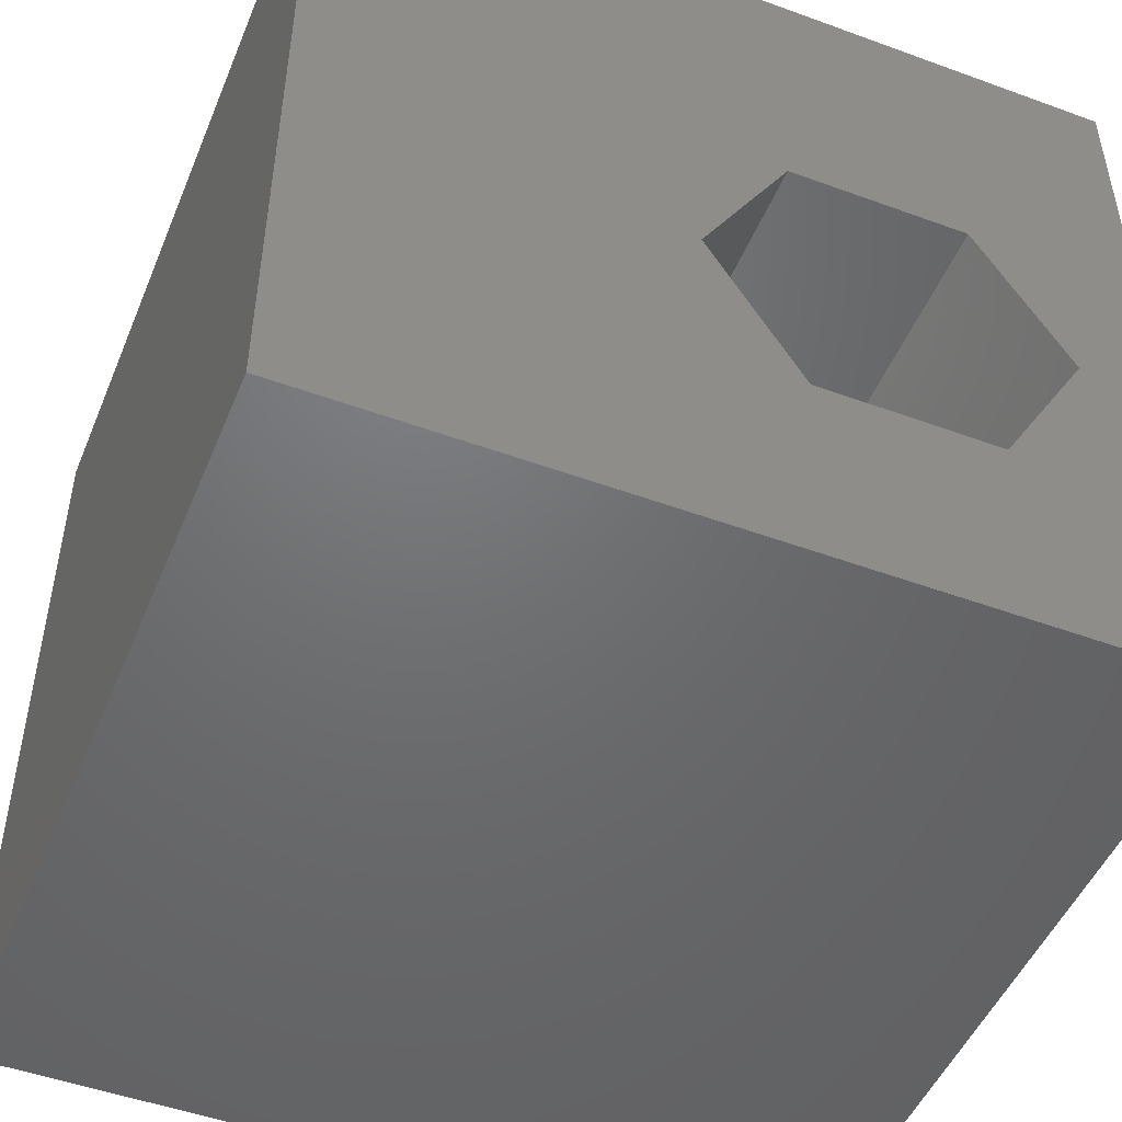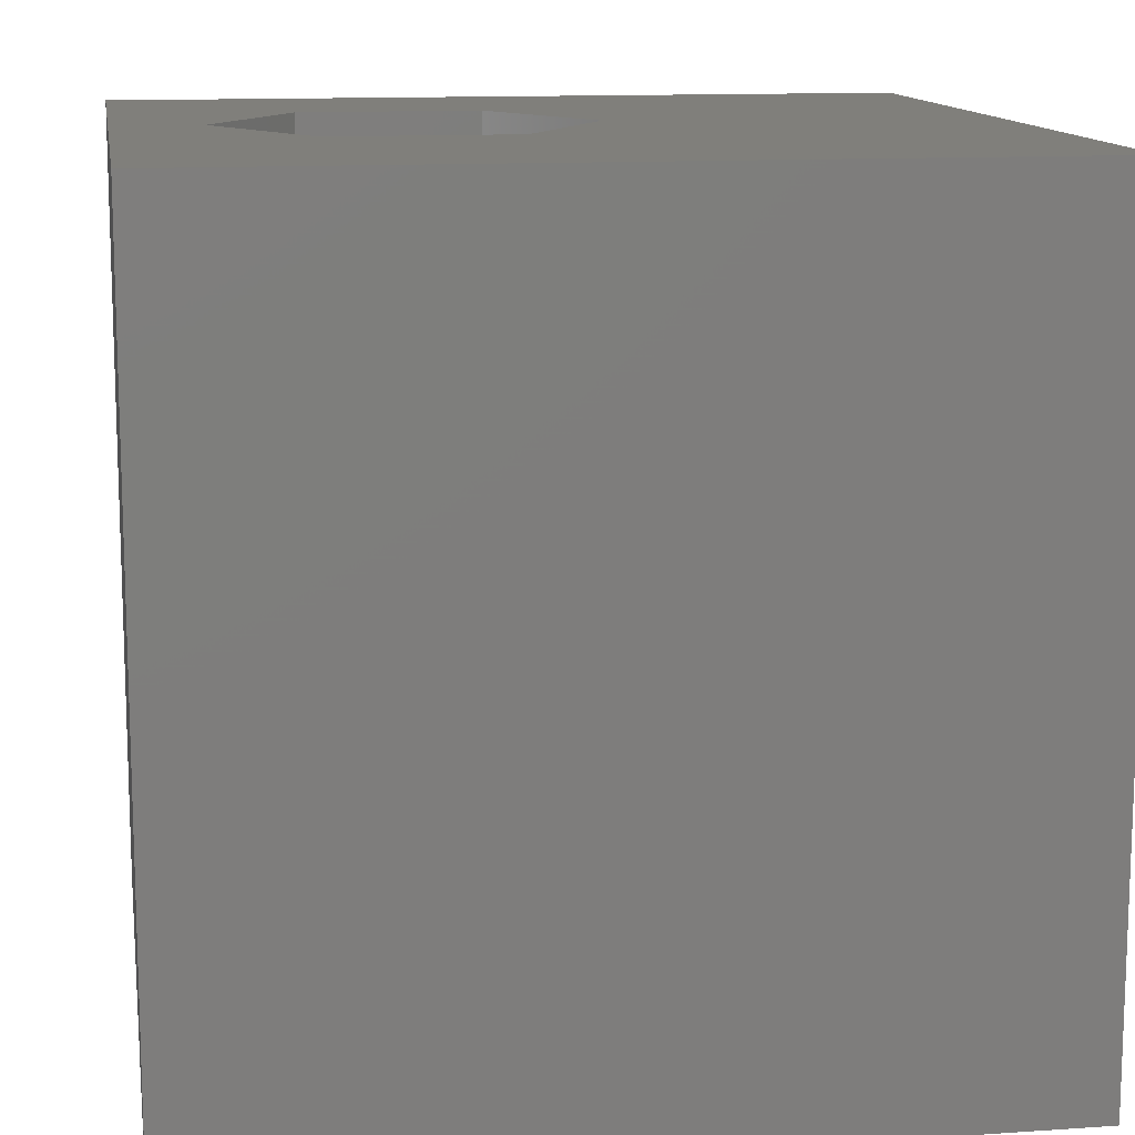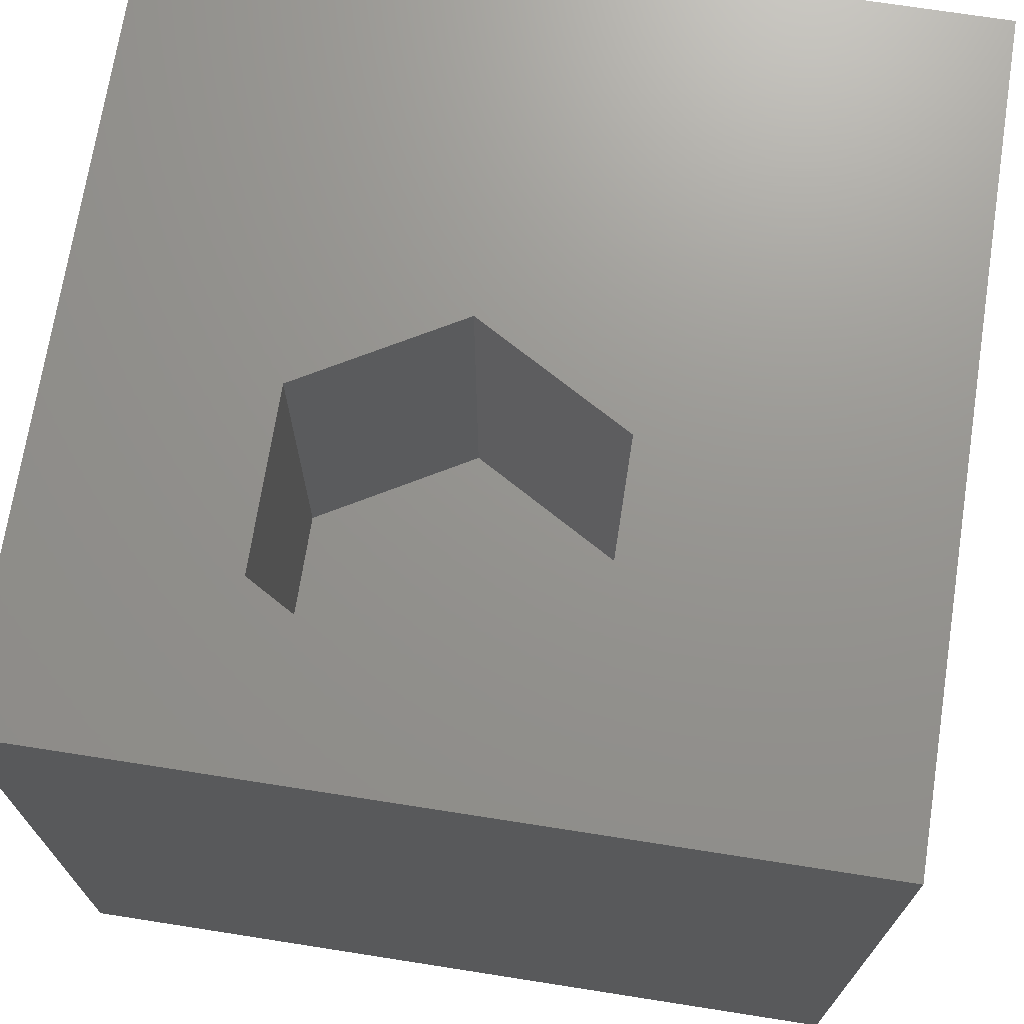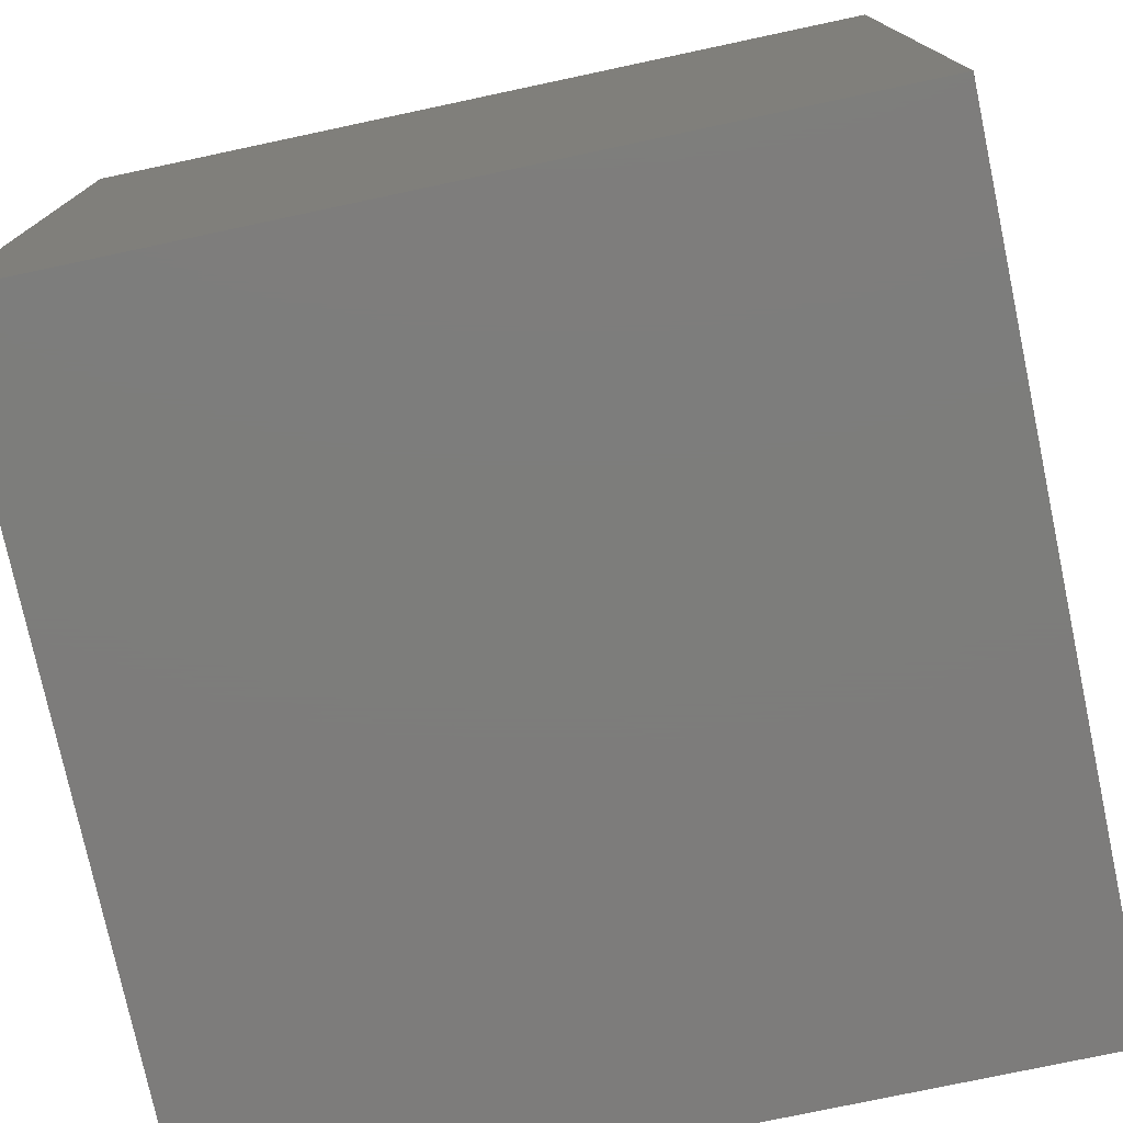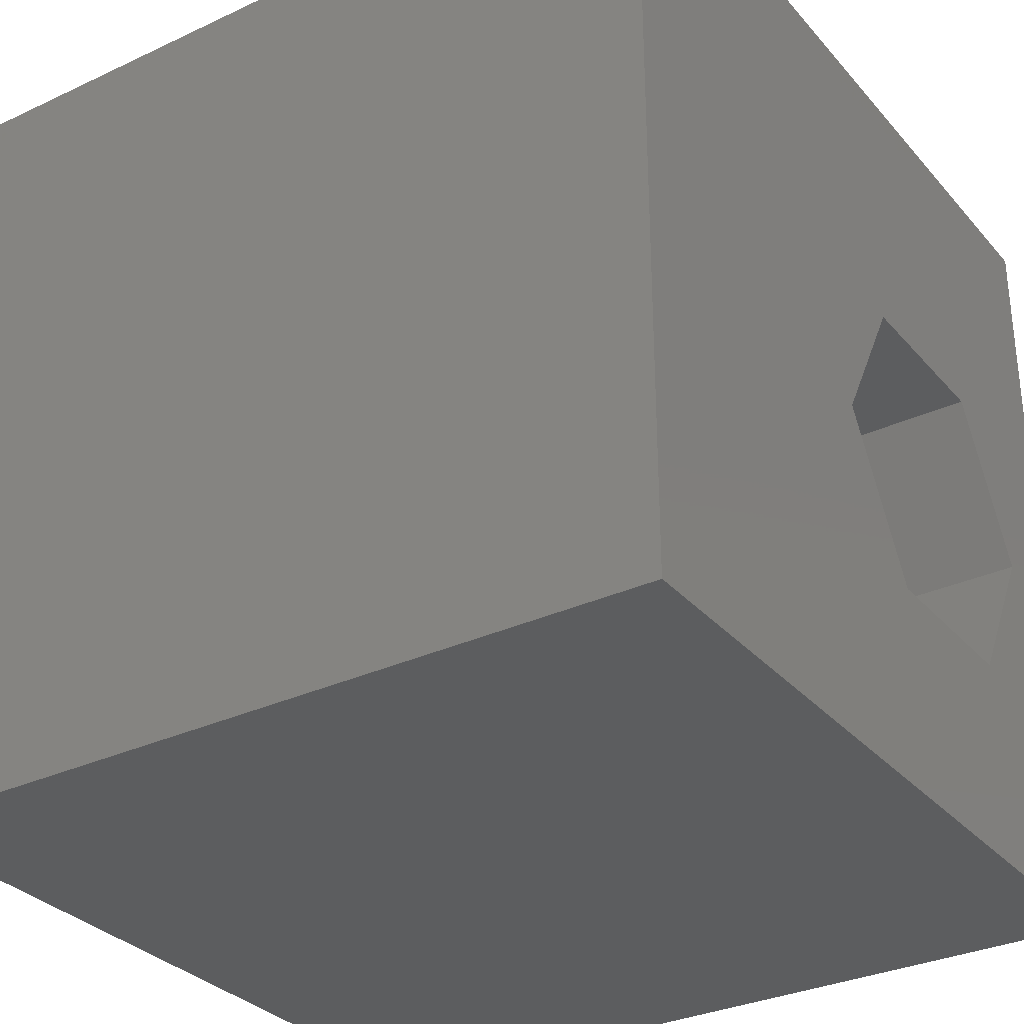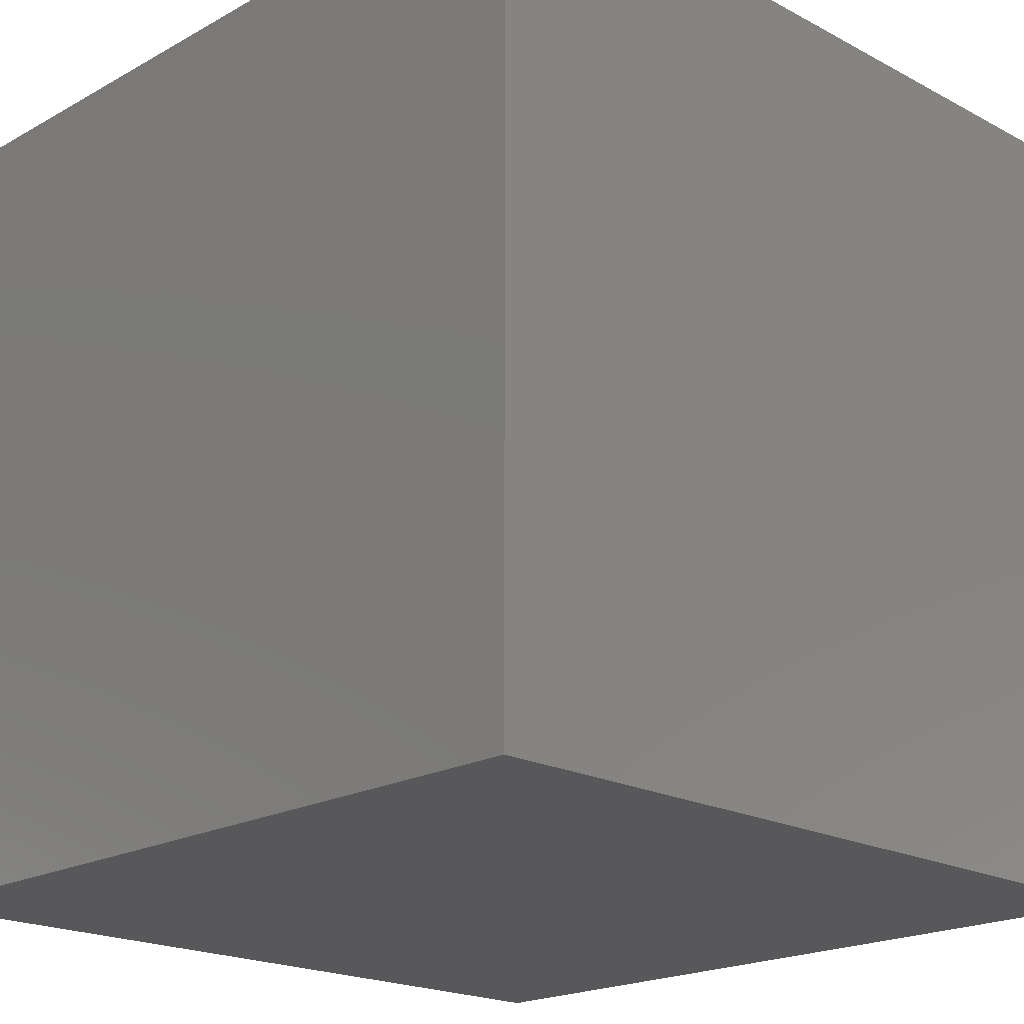
<metadata>
{"format":"stl","ext":"stl","renderer":"f3d","projection":"perspective","resolution":1024,"background":"white","views":[{"elev":-49.1,"azim":-22.1,"up":"+Y"},{"elev":12.6,"azim":171.0,"up":"+Z"},{"elev":71.0,"azim":98.9,"up":"+Z"},{"elev":-76.4,"azim":12.0,"up":"+Z"},{"elev":-31.6,"azim":-56.5,"up":"+Y"},{"elev":-19.9,"azim":45.6,"up":"+Z"}]}
</metadata>
<code>
# stl→obj: 20 verts, 36 faces
v 0 10 10
v 0 10 0
v 0 0 10
v 0 0 0
v 10 10 10
v 8.94 4.506 10
v 10 0 10
v 7.838 2.598 10
v 5.635 2.598 10
v 4.533 4.506 10
v 5.635 6.414 10
v 7.838 6.414 10
v 10 10 0
v 10 0 0
v 4.533 4.506 5.516
v 5.635 6.414 5.516
v 7.838 6.414 5.516
v 8.94 4.506 5.516
v 7.838 2.598 5.516
v 5.635 2.598 5.516
f 1 2 3
f 3 2 4
f 5 6 7
f 7 6 8
f 7 8 3
f 8 9 3
f 3 9 10
f 3 10 1
f 1 10 11
f 1 11 5
f 5 11 12
f 5 12 6
f 13 5 14
f 14 5 7
f 2 13 4
f 4 13 14
f 5 13 1
f 1 13 2
f 14 7 4
f 4 7 3
f 15 16 10
f 10 16 11
f 16 17 11
f 11 17 12
f 17 18 12
f 12 18 6
f 18 19 6
f 6 19 8
f 19 20 8
f 8 20 9
f 20 15 9
f 9 15 10
f 20 19 15
f 15 19 18
f 15 18 16
f 16 18 17

</code>
